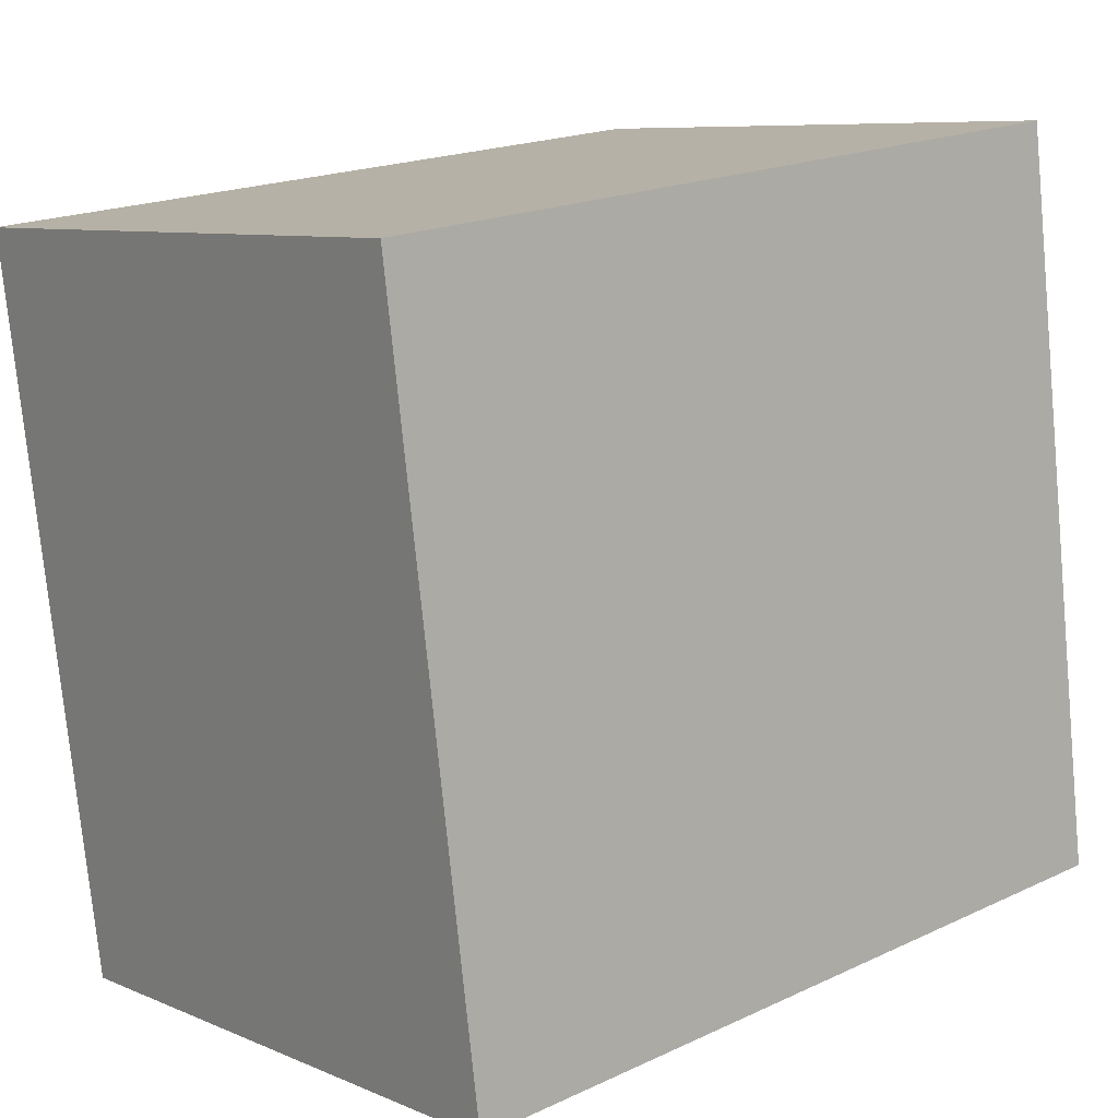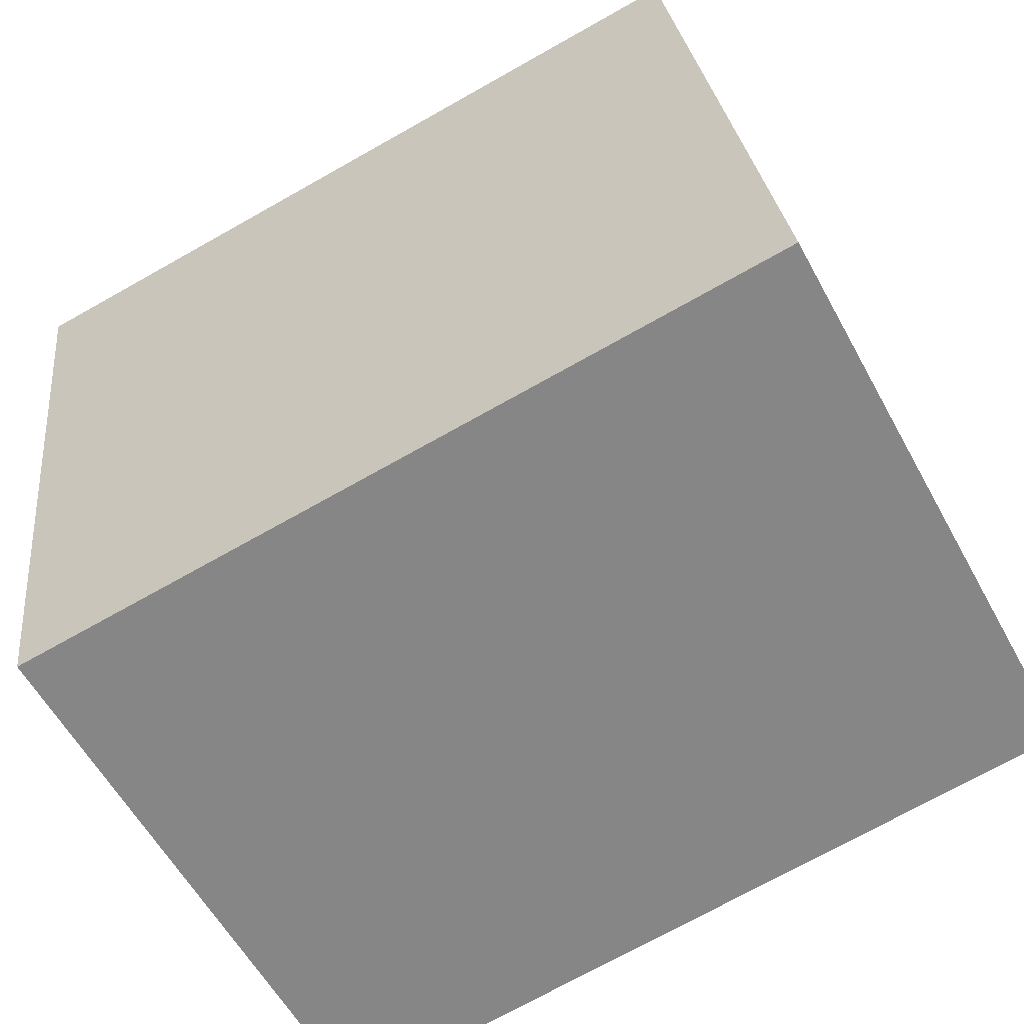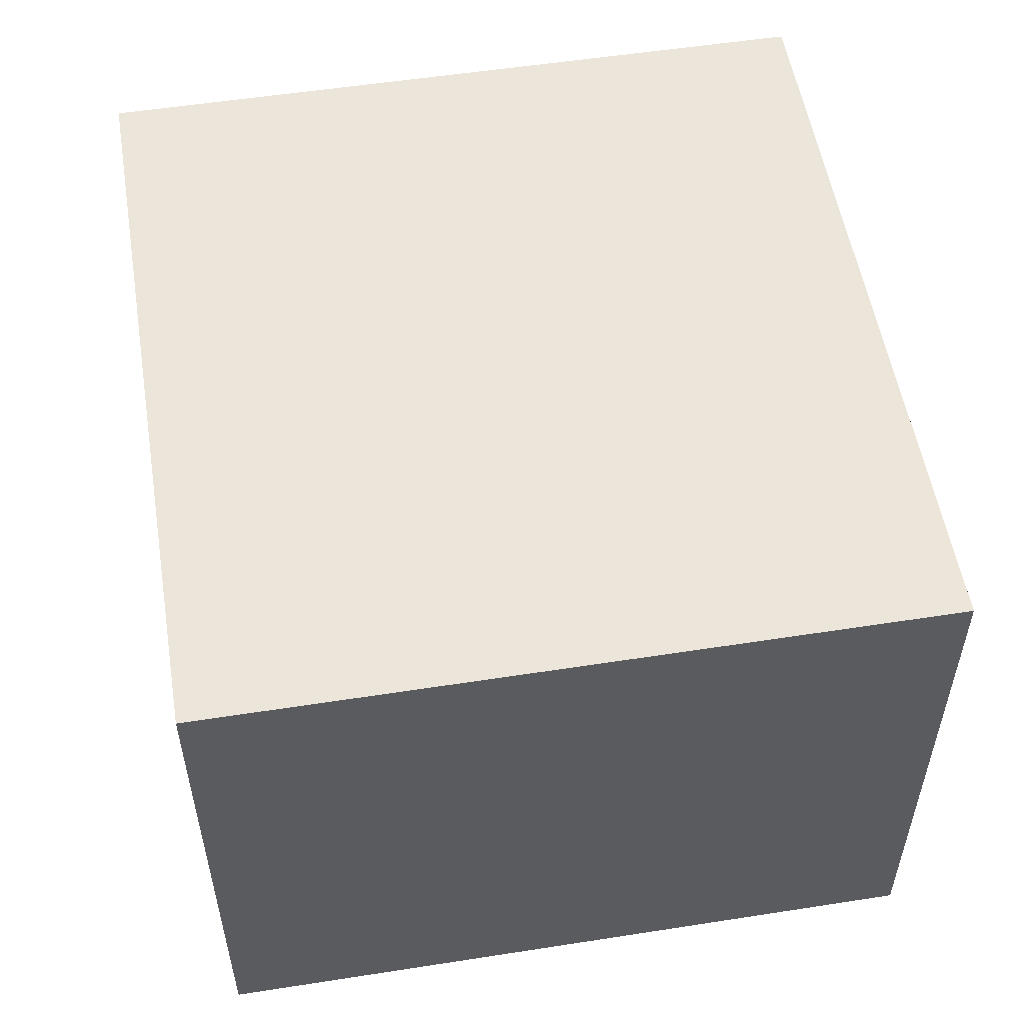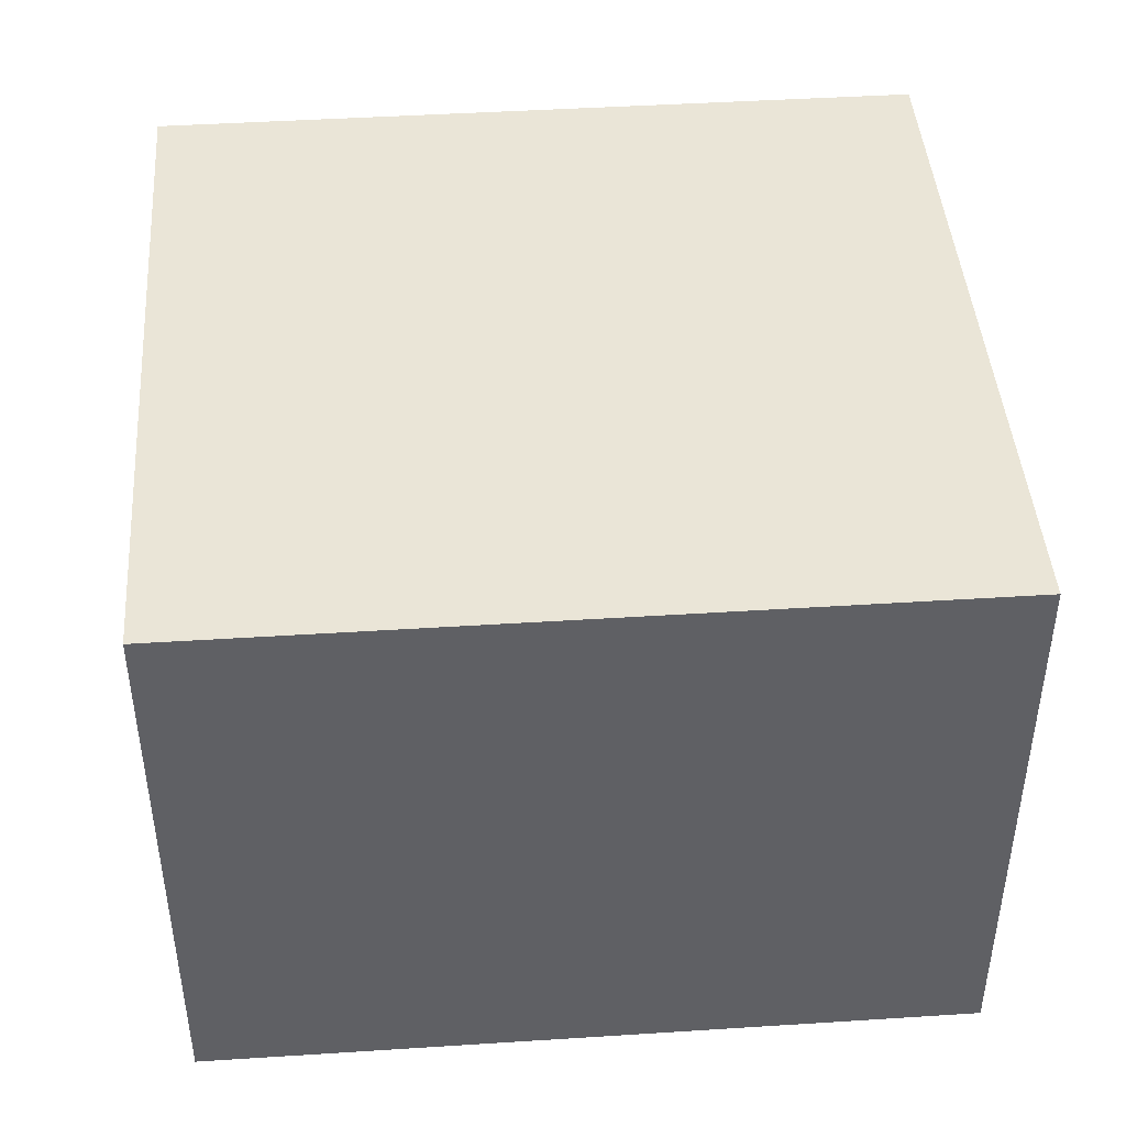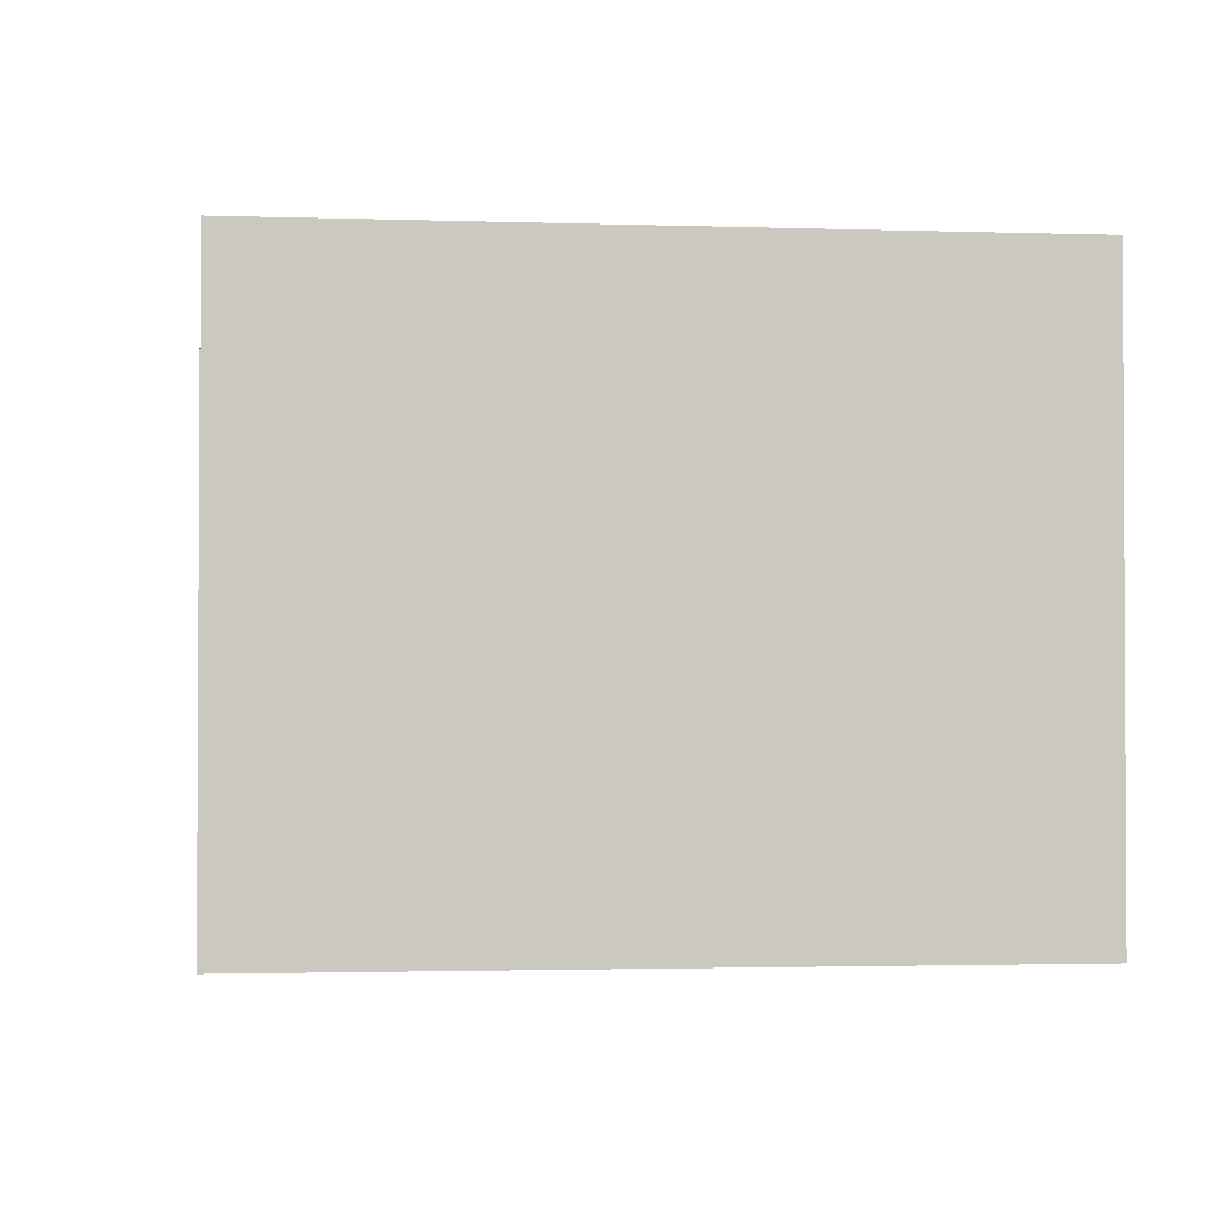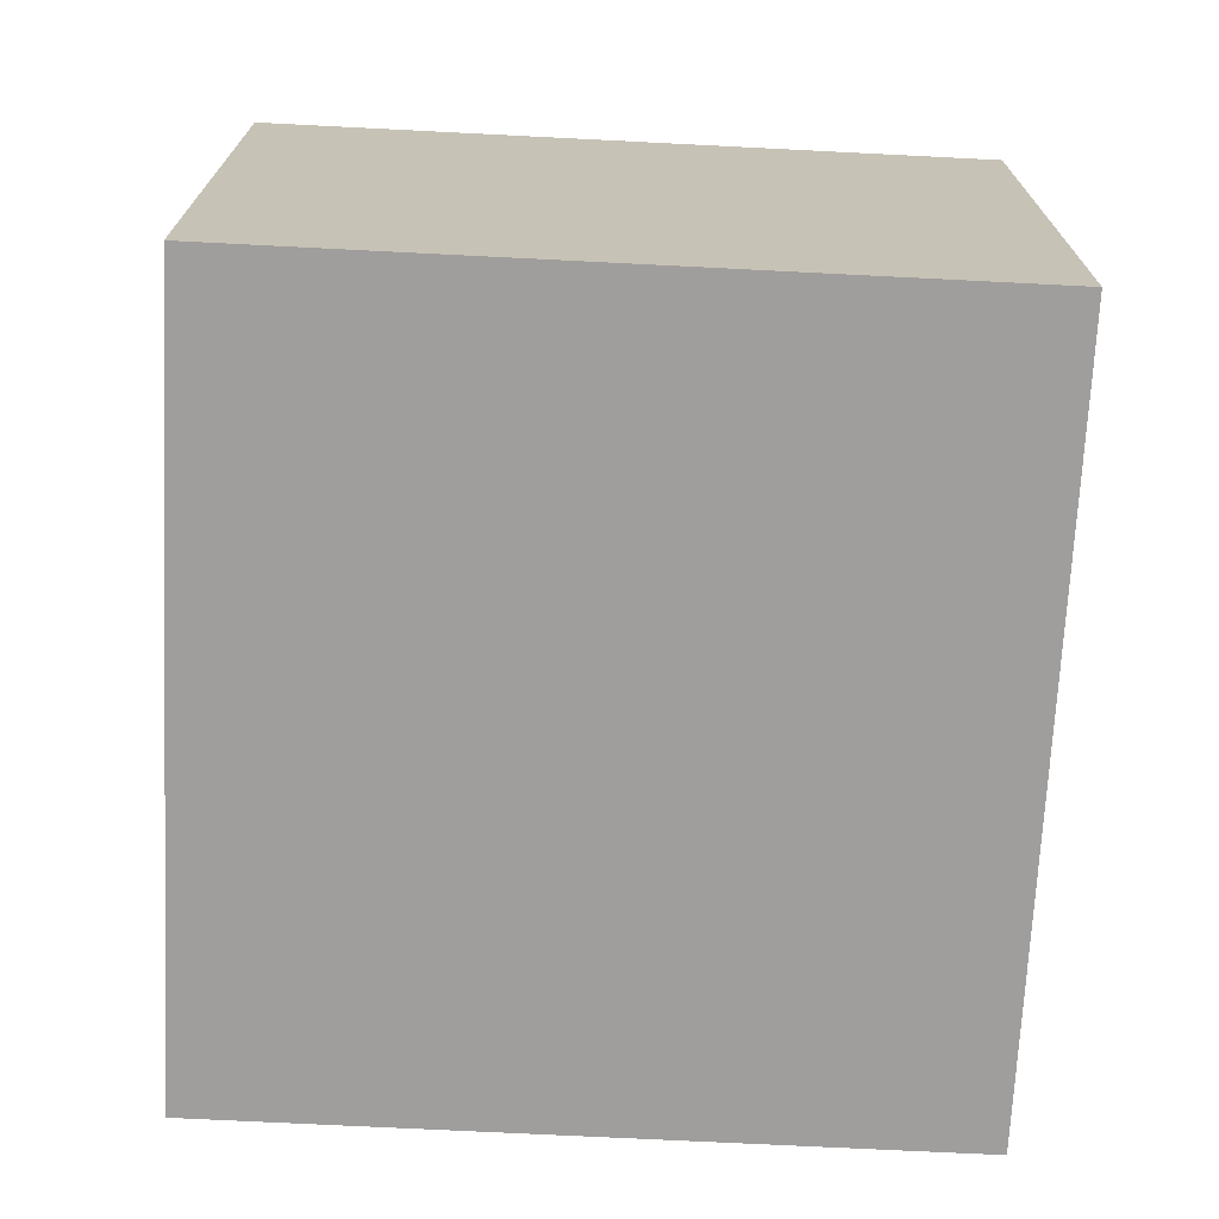
<metadata>
{"format":"obj","ext":"obj","renderer":"f3d","projection":"perspective","resolution":1024,"background":"white","views":[{"elev":8.1,"azim":139.2,"up":"+Z"},{"elev":-58.1,"azim":-151.6,"up":"+Z"},{"elev":54.4,"azim":-92.1,"up":"+Y"},{"elev":44.2,"azim":3.0,"up":"+Y"},{"elev":-1.9,"azim":-89.7,"up":"+Y"},{"elev":-71.1,"azim":94.4,"up":"+Y"}]}
</metadata>
<code>
v  0.259 1.623 2.024
v  2.128 1.623 -0.272
v  0 1.623 9.938e-17
v  2.387 1.623 1.752
v  0 0 0
v  0.259 -1.239e-16 2.024
v  2.387 -1.073e-16 1.752
v  2.128 1.666e-17 -0.272
g defaultobject
f 1 2 3
f 2 1 4
f 5 1 3
f 1 5 6
f 6 4 1
f 4 6 7
f 7 2 4
f 2 7 8
f 8 3 2
f 3 8 5
f 8 6 5
f 6 8 7

</code>
